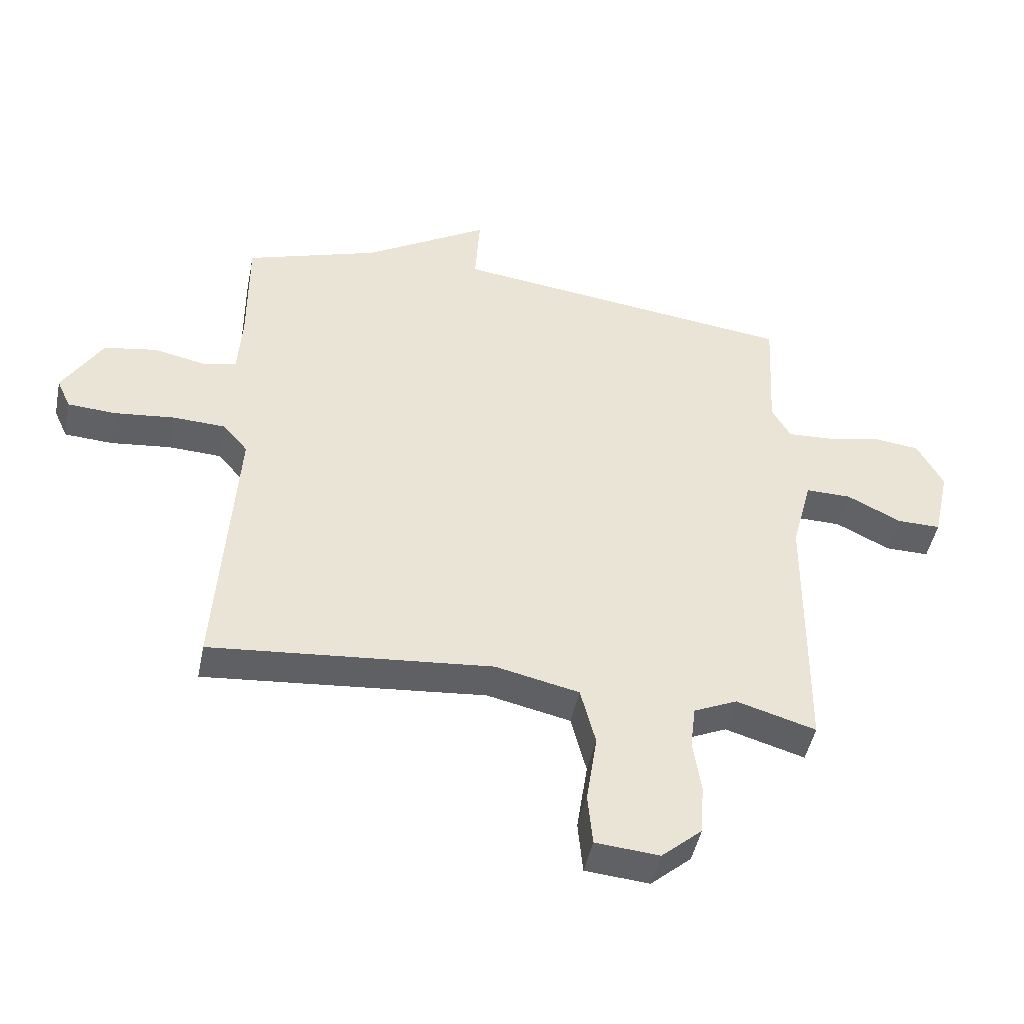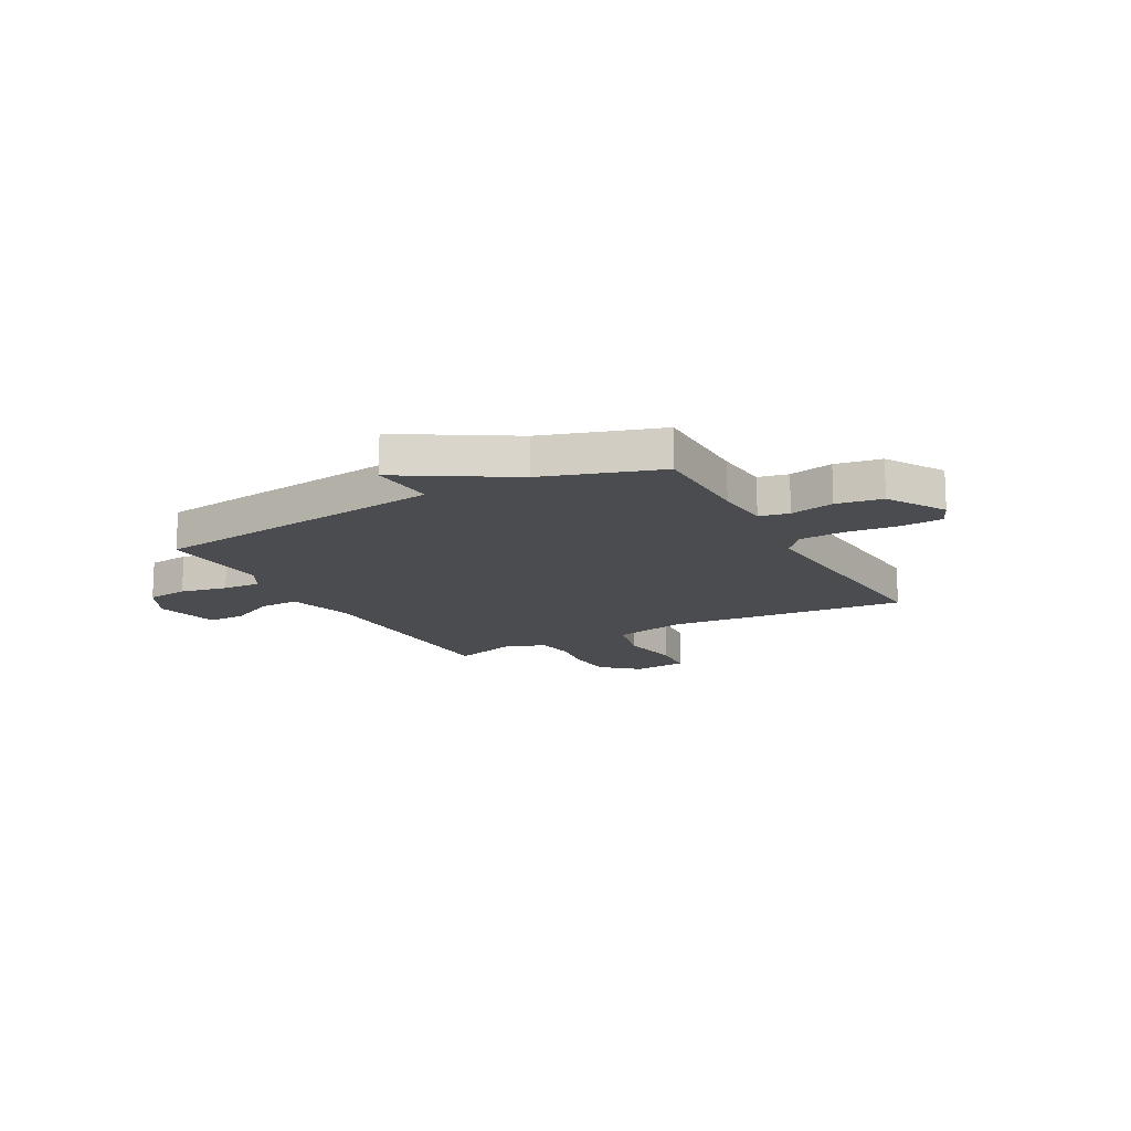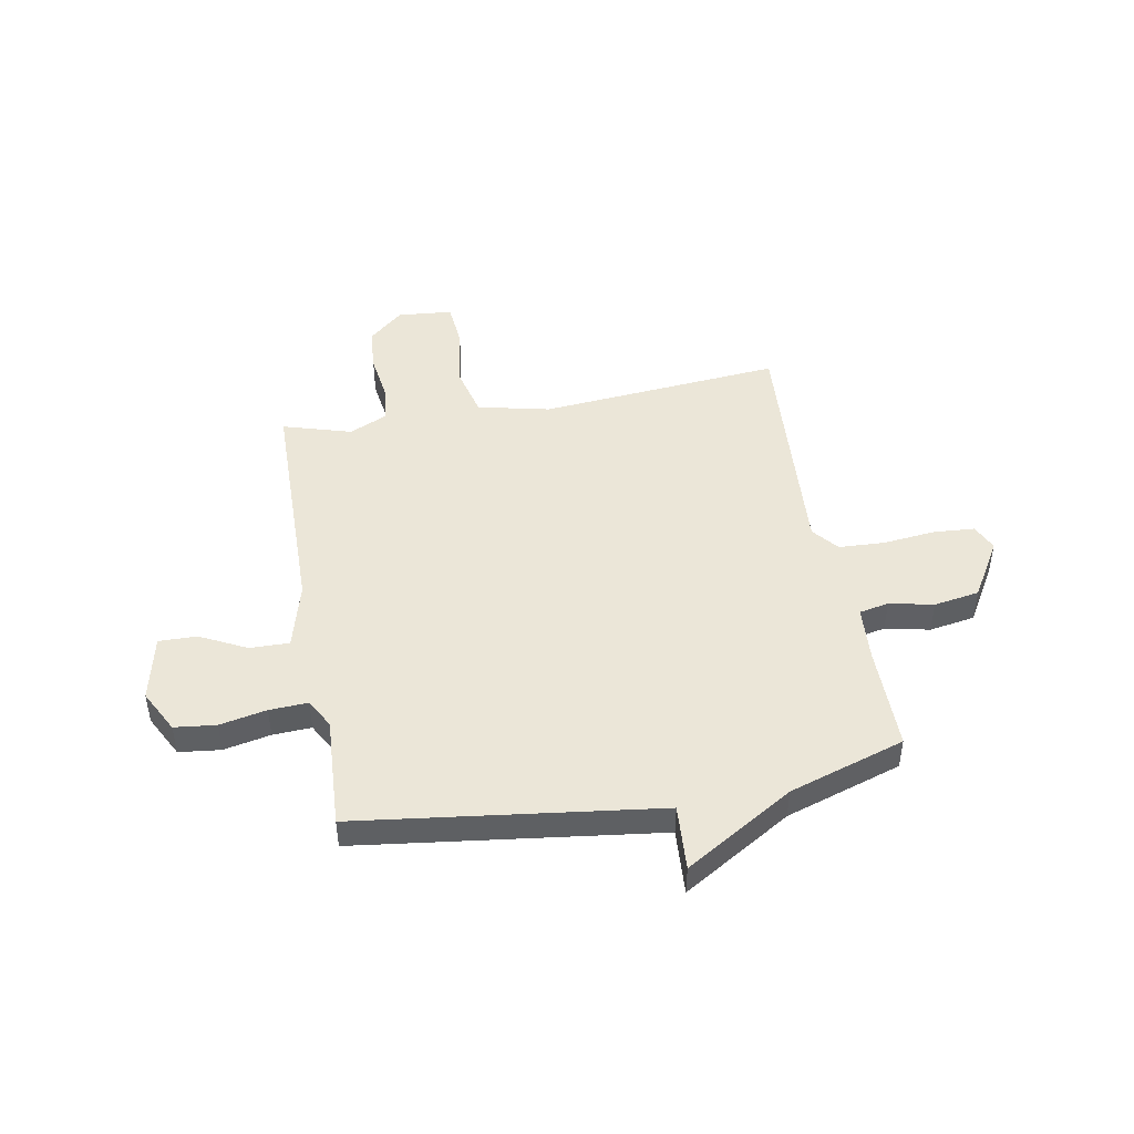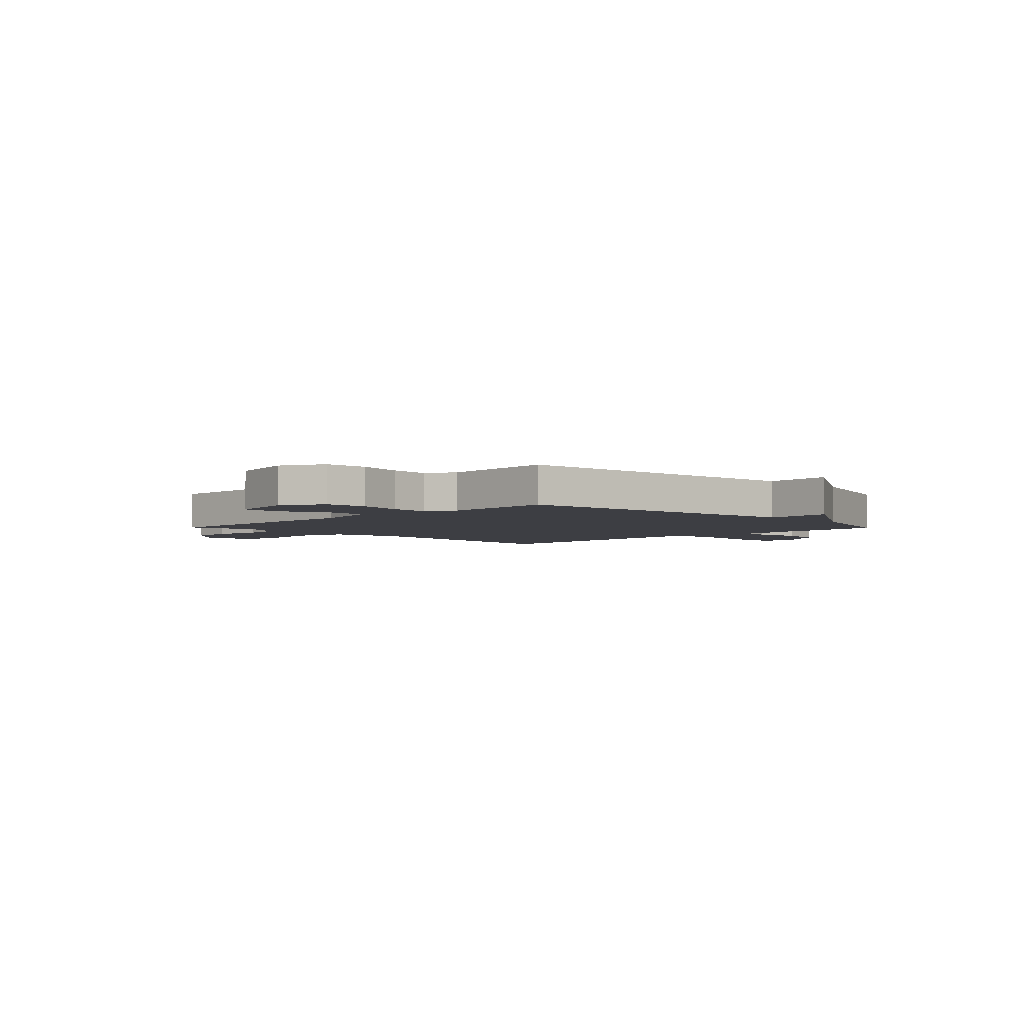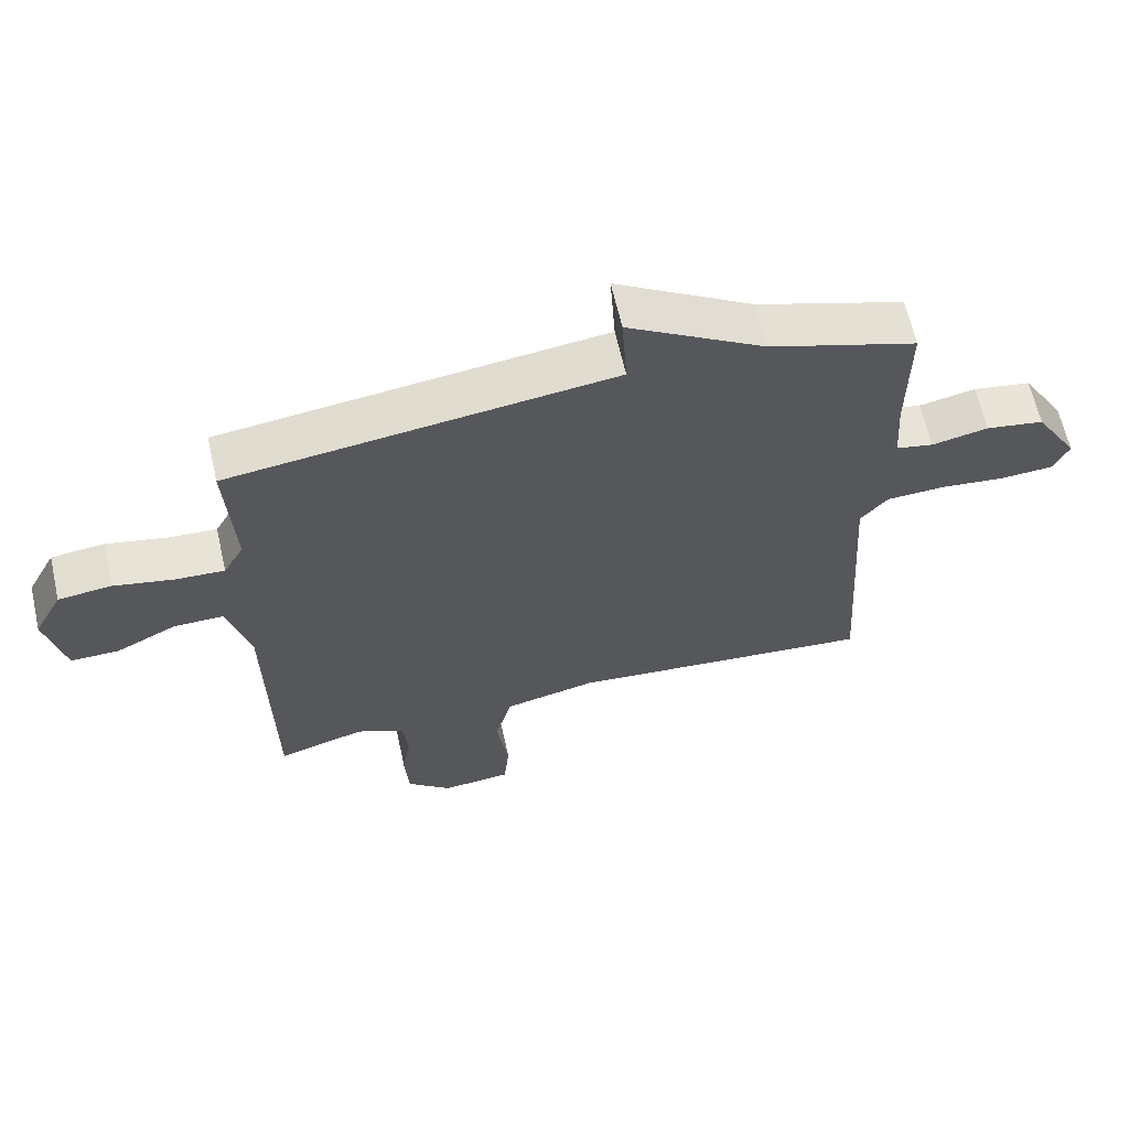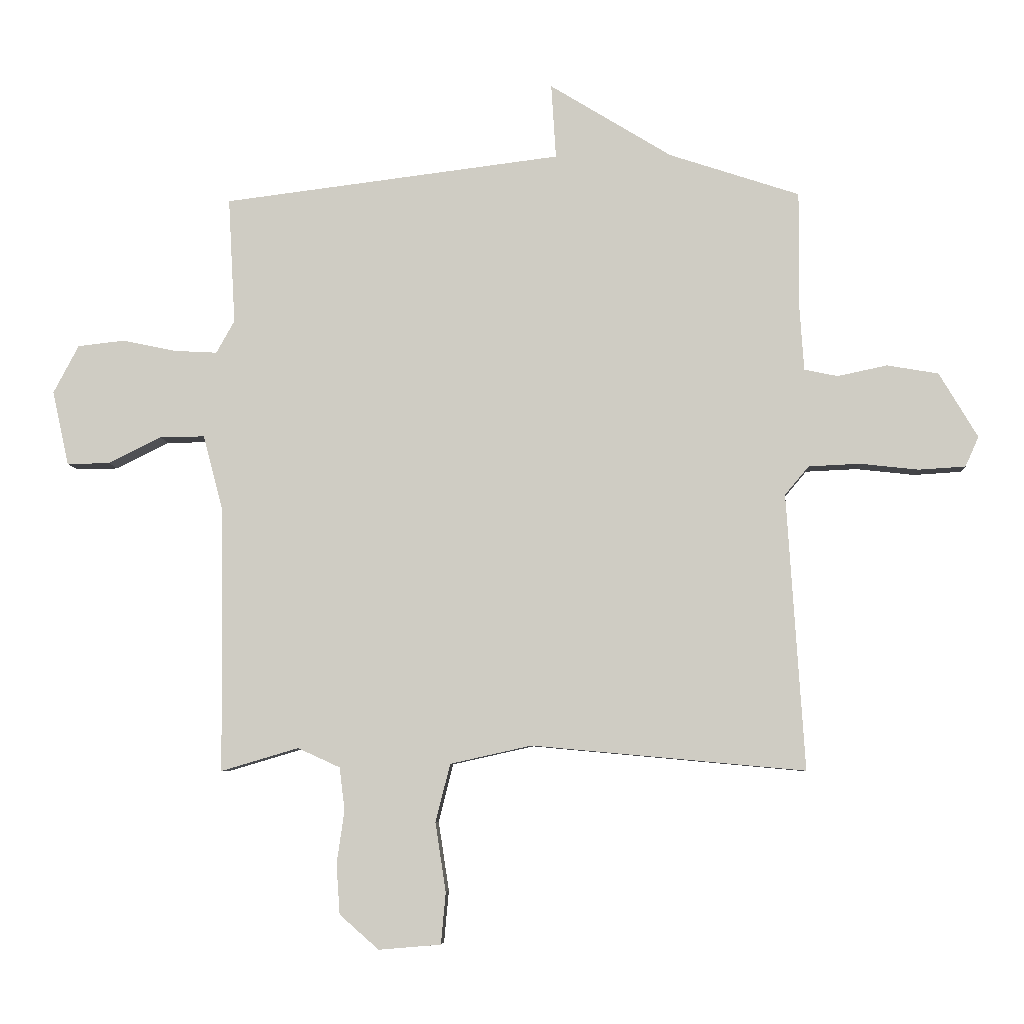
<metadata>
{"format":"obj","ext":"obj","renderer":"f3d","projection":"perspective","resolution":1024,"background":"white","views":[{"elev":-46.6,"azim":168.7,"up":"+Z"},{"elev":-15.0,"azim":28.9,"up":"+Y"},{"elev":46.6,"azim":-10.1,"up":"+Y"},{"elev":-3.7,"azim":-45.6,"up":"+Y"},{"elev":63.8,"azim":-12.7,"up":"+Z"},{"elev":-6.6,"azim":2.9,"up":"+Z"}]}
</metadata>
<code>
v -0.5 0.07 -0.5
v -0.505 0.07 -0.048
v -0.539 0.07 0.081
v -0.615 0.07 0.08
v -0.705 0.07 0.035
v -0.778 0.07 0.034
v -0.806 0.07 0.161
v -0.763 0.07 0.243
v -0.683 0.07 0.252
v -0.593 0.07 0.233
v -0.519 0.07 0.229
v -0.488 0.07 0.285
v -0.5 0.07 0.5
v 0.077 0.07 0.573
v 0.069 0.07 0.7
v 0.277 0.07 0.573
v 0.5 0.07 0.5
v 0.499 0.07 0.296
v 0.506 0.07 0.19
v 0.563 0.07 0.178
v 0.648 0.07 0.196
v 0.736 0.07 0.181
v 0.802 0.07 0.07
v 0.779 0.07 0.019
v 0.699 0.07 0.014
v 0.599 0.07 0.025
v 0.511 0.07 0.021
v 0.47 0.07 -0.028
v 0.5 0.07 -0.5
v 0.033 0.07 -0.457
v -0.106 0.07 -0.488
v -0.131 0.07 -0.587
v -0.113 0.07 -0.705
v -0.121 0.07 -0.793
v -0.227 0.07 -0.802
v -0.294 0.07 -0.743
v -0.3 0.07 -0.658
v -0.287 0.07 -0.567
v -0.296 0.07 -0.494
v -0.368 0.07 -0.461
v -0.5 0 -0.5
v -0.505 0 -0.048
v -0.539 0 0.081
v -0.615 0 0.08
v -0.705 0 0.035
v -0.778 0 0.034
v -0.806 0 0.161
v -0.763 0 0.243
v -0.683 0 0.252
v -0.593 0 0.233
v -0.519 0 0.229
v -0.488 0 0.285
v -0.5 0 0.5
v 0.077 0 0.573
v 0.069 0 0.7
v 0.277 0 0.573
v 0.5 0 0.5
v 0.499 0 0.296
v 0.506 0 0.19
v 0.563 0 0.178
v 0.648 0 0.196
v 0.736 0 0.181
v 0.802 0 0.07
v 0.779 0 0.019
v 0.699 0 0.014
v 0.599 0 0.025
v 0.511 0 0.021
v 0.47 0 -0.028
v 0.5 0 -0.5
v 0.033 0 -0.457
v -0.106 0 -0.488
v -0.131 0 -0.587
v -0.113 0 -0.705
v -0.121 0 -0.793
v -0.227 0 -0.802
v -0.294 0 -0.743
v -0.3 0 -0.658
v -0.287 0 -0.567
v -0.296 0 -0.494
v -0.368 0 -0.461
f 36 37 38
f 35 36 38
f 34 35 38
f 33 34 38
f 32 33 38
f 31 32 38 39
f 30 31 39 40
f 28 29 30
f 27 28 30 40
f 24 25 26
f 23 24 26
f 22 23 26
f 21 22 26
f 20 21 26
f 19 20 26 27
f 40 1 2
f 27 40 2
f 19 27 2
f 18 19 2
f 14 15 16
f 16 17 18
f 14 16 18
f 13 14 18
f 12 13 18
f 8 9 10
f 7 8 10
f 6 7 10
f 5 6 10
f 4 5 10
f 3 4 10 11
f 11 12 18
f 3 11 18
f 2 3 18
f 78 77 76
f 78 76 75
f 78 75 74
f 78 74 73
f 78 73 72
f 79 78 72 71
f 80 79 71 70
f 70 69 68
f 80 70 68 67
f 66 65 64
f 66 64 63
f 66 63 62
f 66 62 61
f 66 61 60
f 67 66 60 59
f 42 41 80
f 42 80 67
f 42 67 59
f 42 59 58
f 56 55 54
f 58 57 56
f 58 56 54
f 58 54 53
f 58 53 52
f 50 49 48
f 50 48 47
f 50 47 46
f 50 46 45
f 50 45 44
f 51 50 44 43
f 58 52 51
f 58 51 43
f 58 43 42
f 1 41 42 2
f 2 42 43 3
f 3 43 44 4
f 4 44 45 5
f 5 45 46 6
f 6 46 47 7
f 7 47 48 8
f 8 48 49 9
f 9 49 50 10
f 10 50 51 11
f 11 51 52 12
f 12 52 53 13
f 13 53 54 14
f 14 54 55 15
f 15 55 56 16
f 16 56 57 17
f 17 57 58 18
f 18 58 59 19
f 19 59 60 20
f 20 60 61 21
f 21 61 62 22
f 22 62 63 23
f 23 63 64 24
f 24 64 65 25
f 25 65 66 26
f 26 66 67 27
f 27 67 68 28
f 28 68 69 29
f 29 69 70 30
f 30 70 71 31
f 31 71 72 32
f 32 72 73 33
f 33 73 74 34
f 34 74 75 35
f 35 75 76 36
f 36 76 77 37
f 37 77 78 38
f 38 78 79 39
f 39 79 80 40
f 40 80 41 1

</code>
